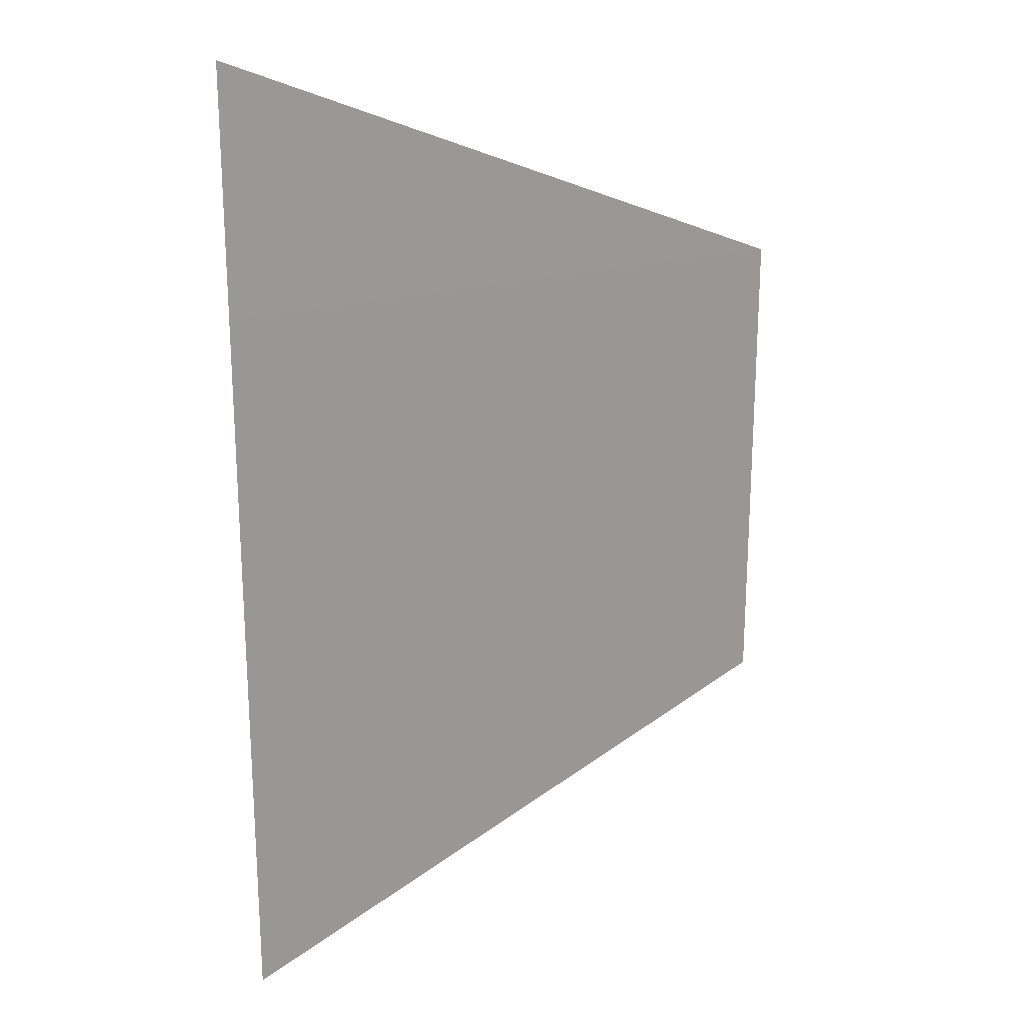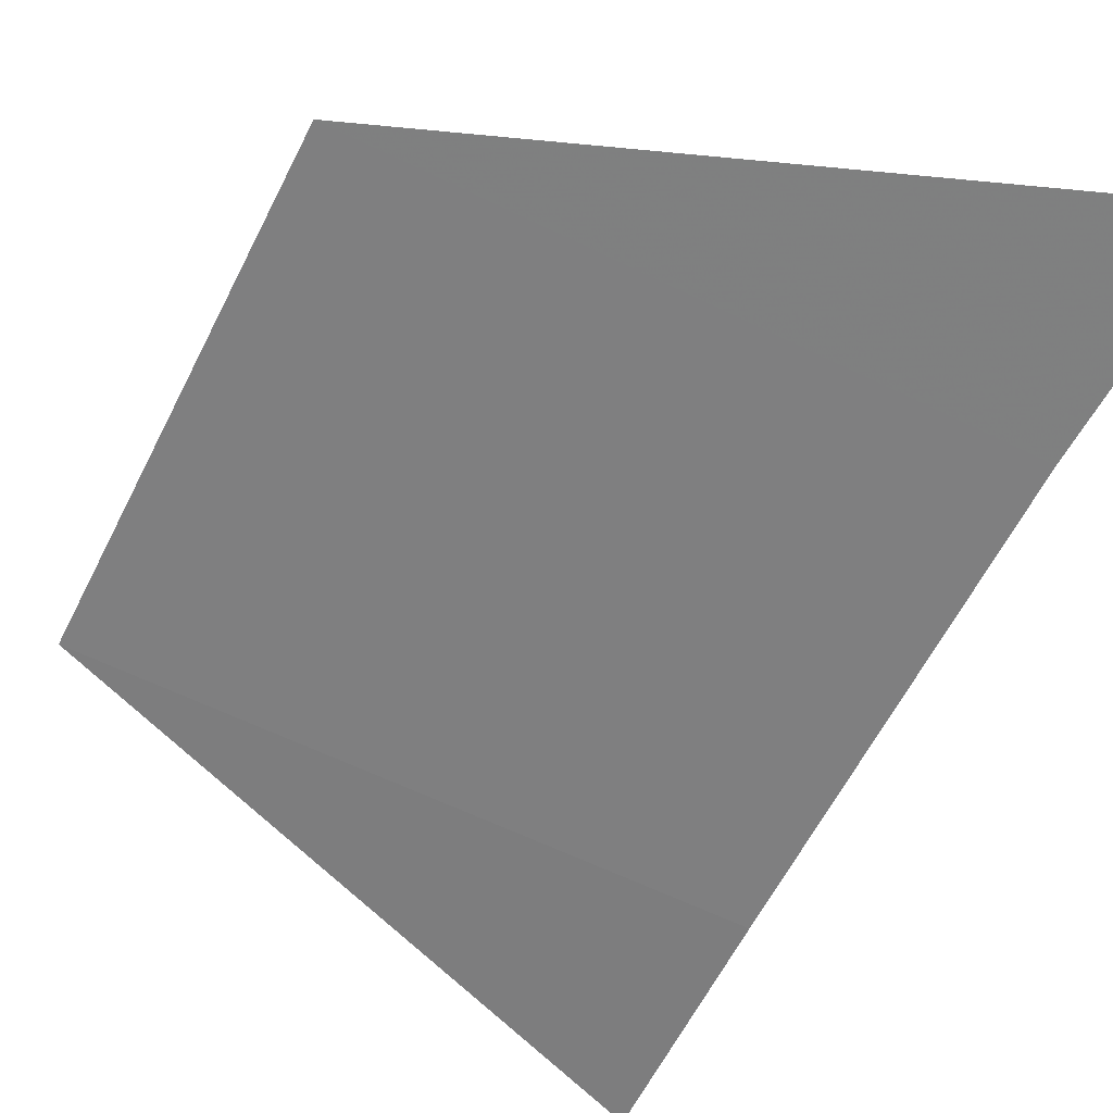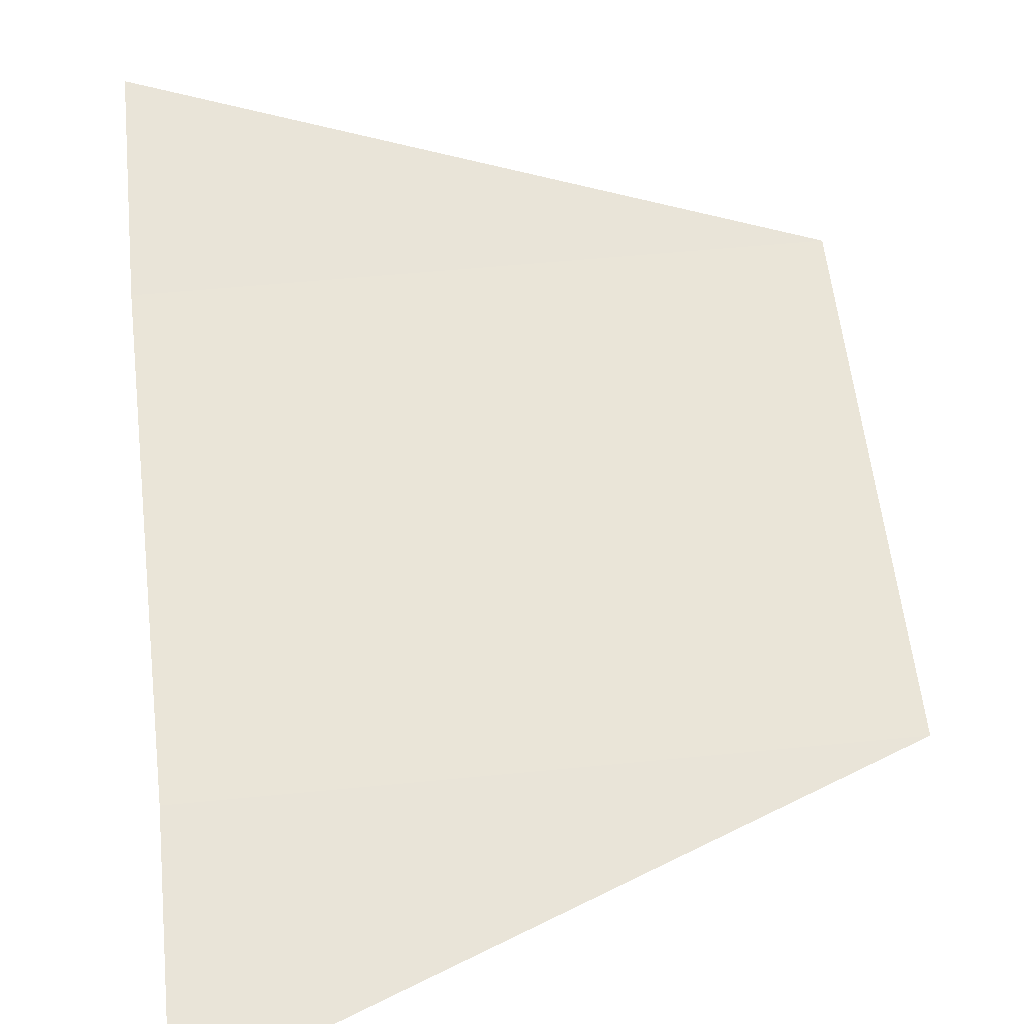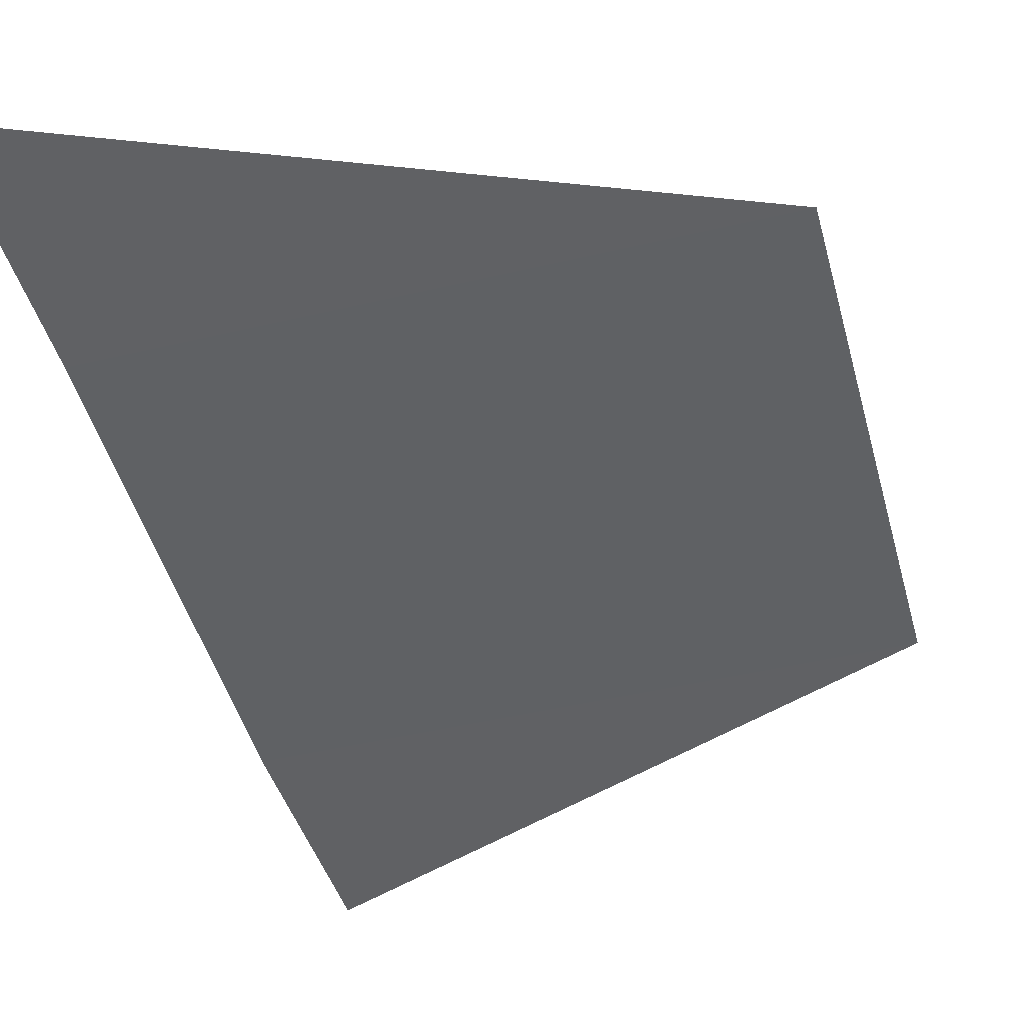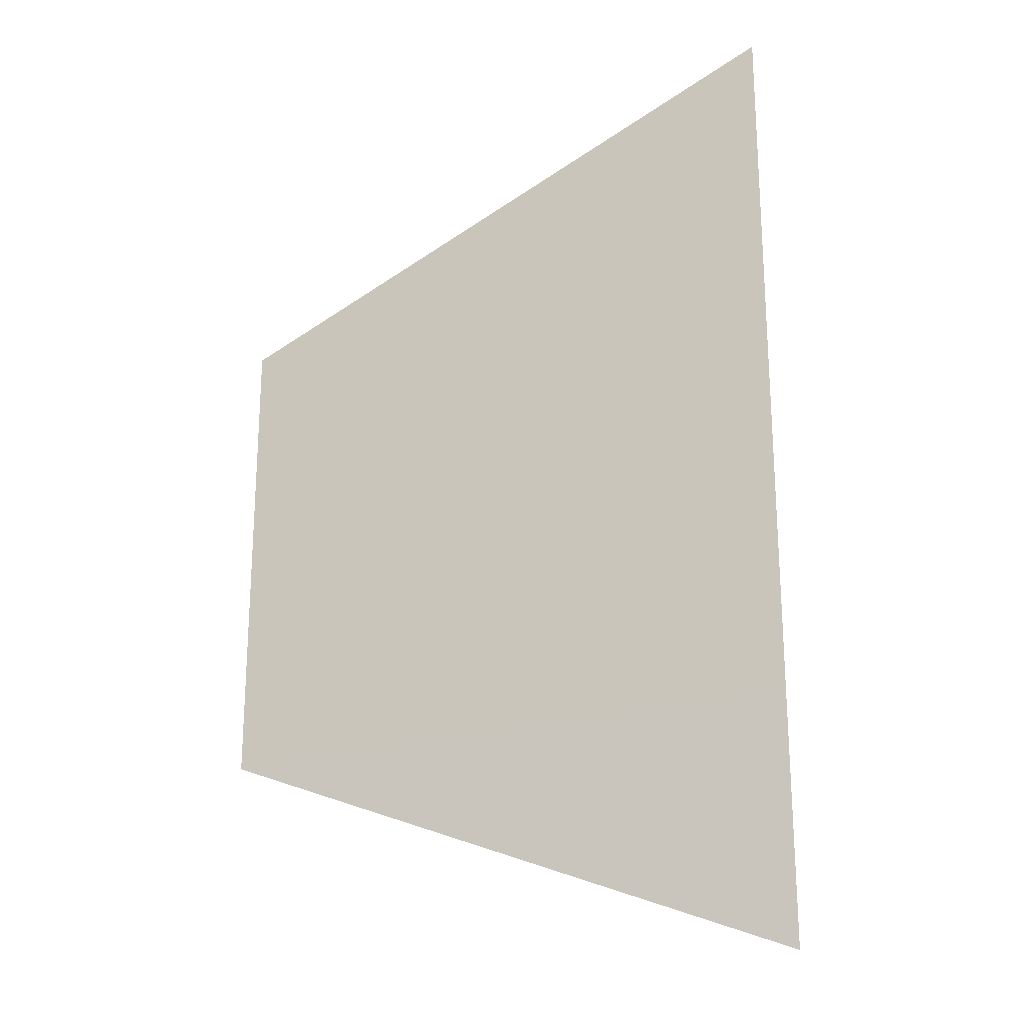
<metadata>
{"format":"obj","ext":"obj","renderer":"f3d","projection":"perspective","resolution":1024,"background":"white","views":[{"elev":20.8,"azim":-28.0,"up":"+Z"},{"elev":-59.4,"azim":153.4,"up":"+Y"},{"elev":59.7,"azim":-5.9,"up":"+Y"},{"elev":-46.2,"azim":15.4,"up":"+Y"},{"elev":-22.8,"azim":-153.4,"up":"+Z"}]}
</metadata>
<code>
o 10358
v 2243 1876 9.551
v 2243 1876 9.551
v 2243 1876 9.547
v 2243 1876 9.551
v 2243 1876 9.559
v 2243 1876 9.551
v 2243 1876 9.559
v 2243 1876 9.551
v 2243 1876 9.551
v 2243 1876 9.551
v 2243 1876 9.559
v 2243 1876 9.551
v 2243 1876 9.559
v 2243 1876 9.559
v 2243 1876 9.559
v 2243 1876 9.563
v 2243 1876 9.559
v 2243 1876 9.559
f 1 2 3
f 4 2 5
f 6 5 7
f 8 9 3
f 10 9 11
f 12 11 13
f 14 15 16
f 17 18 16

</code>
